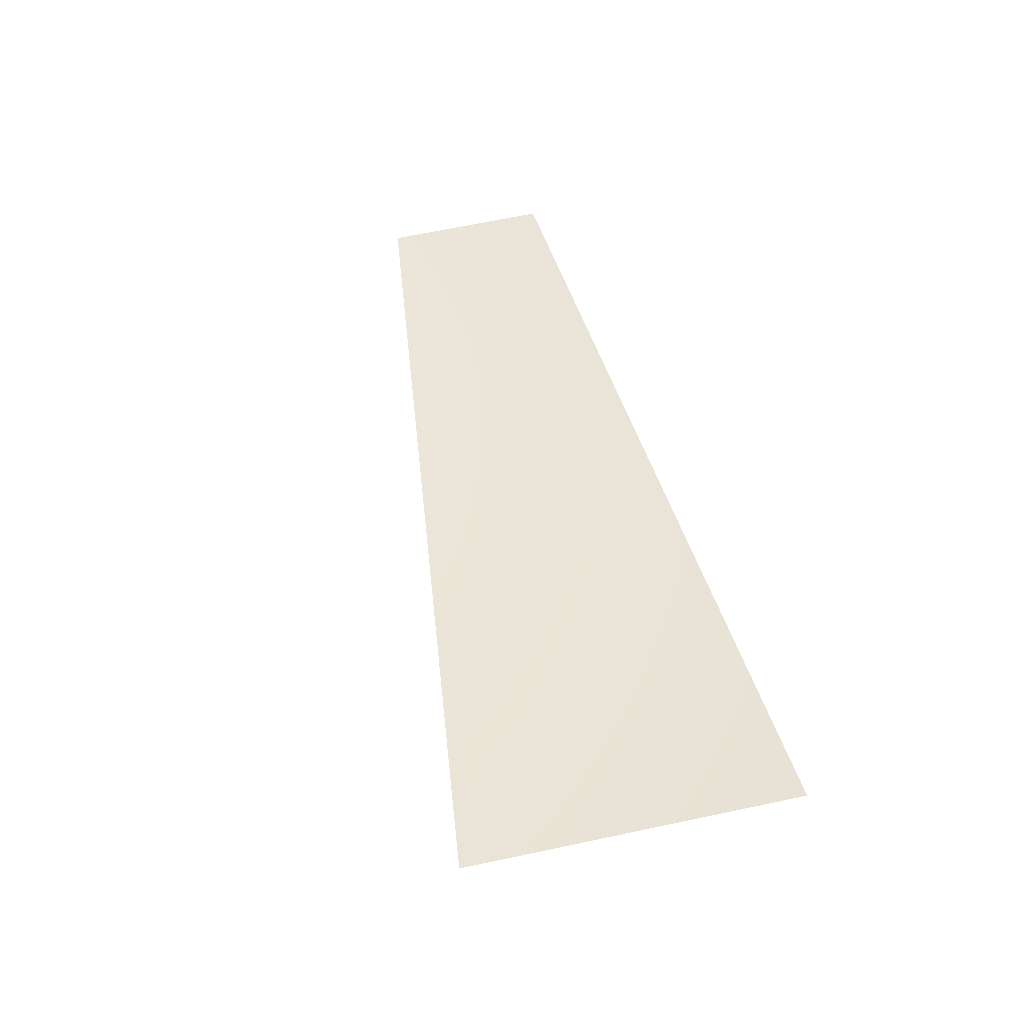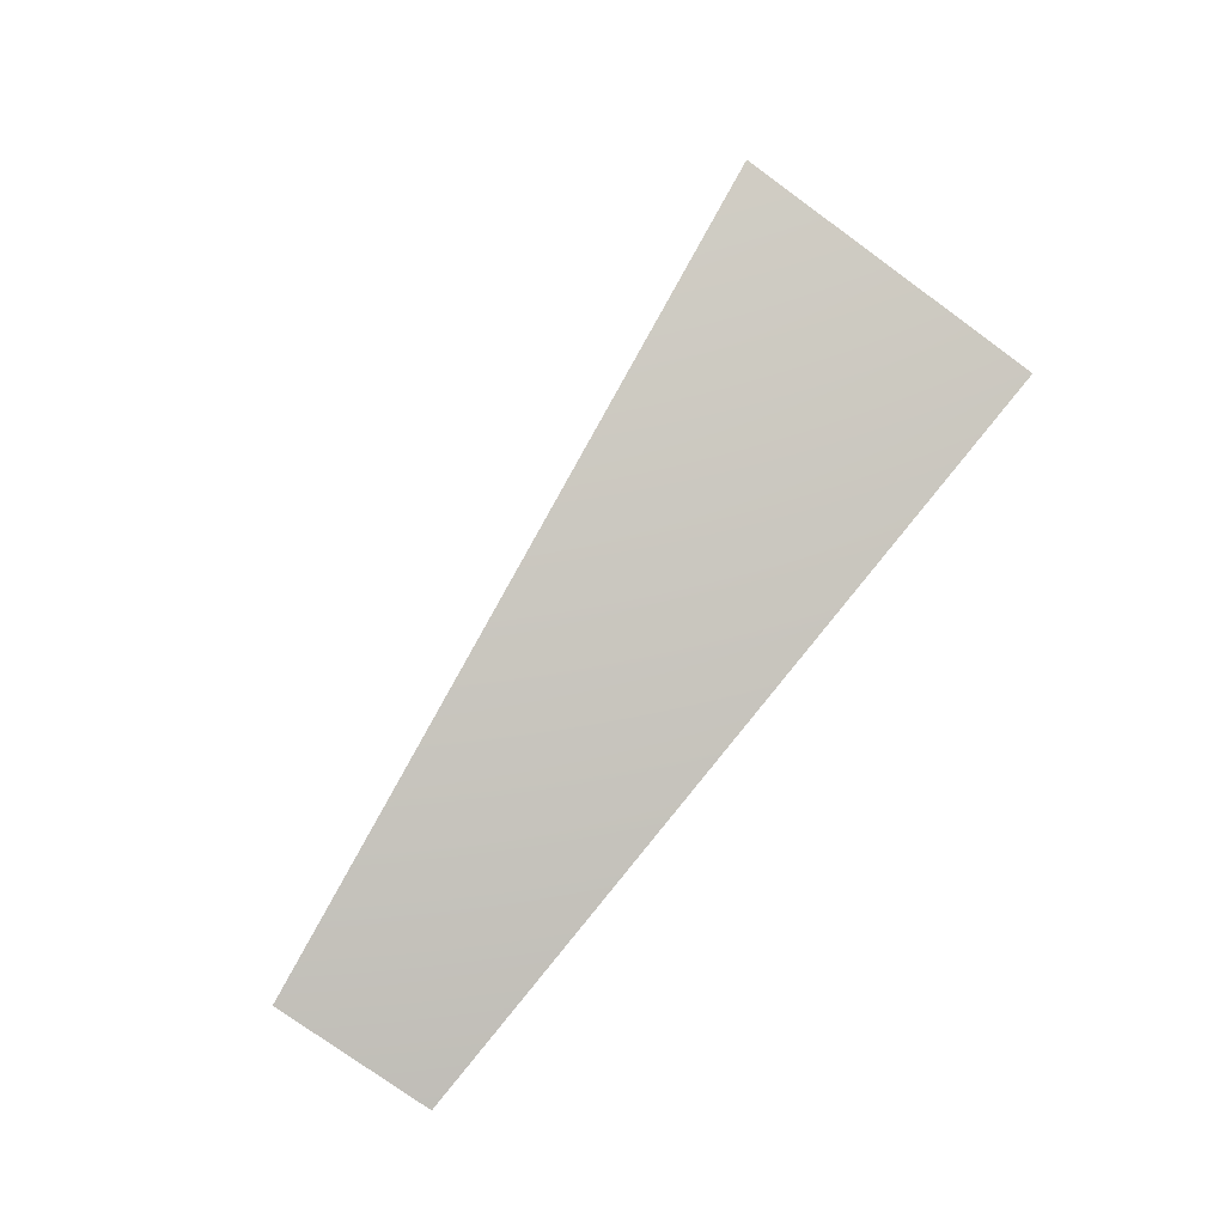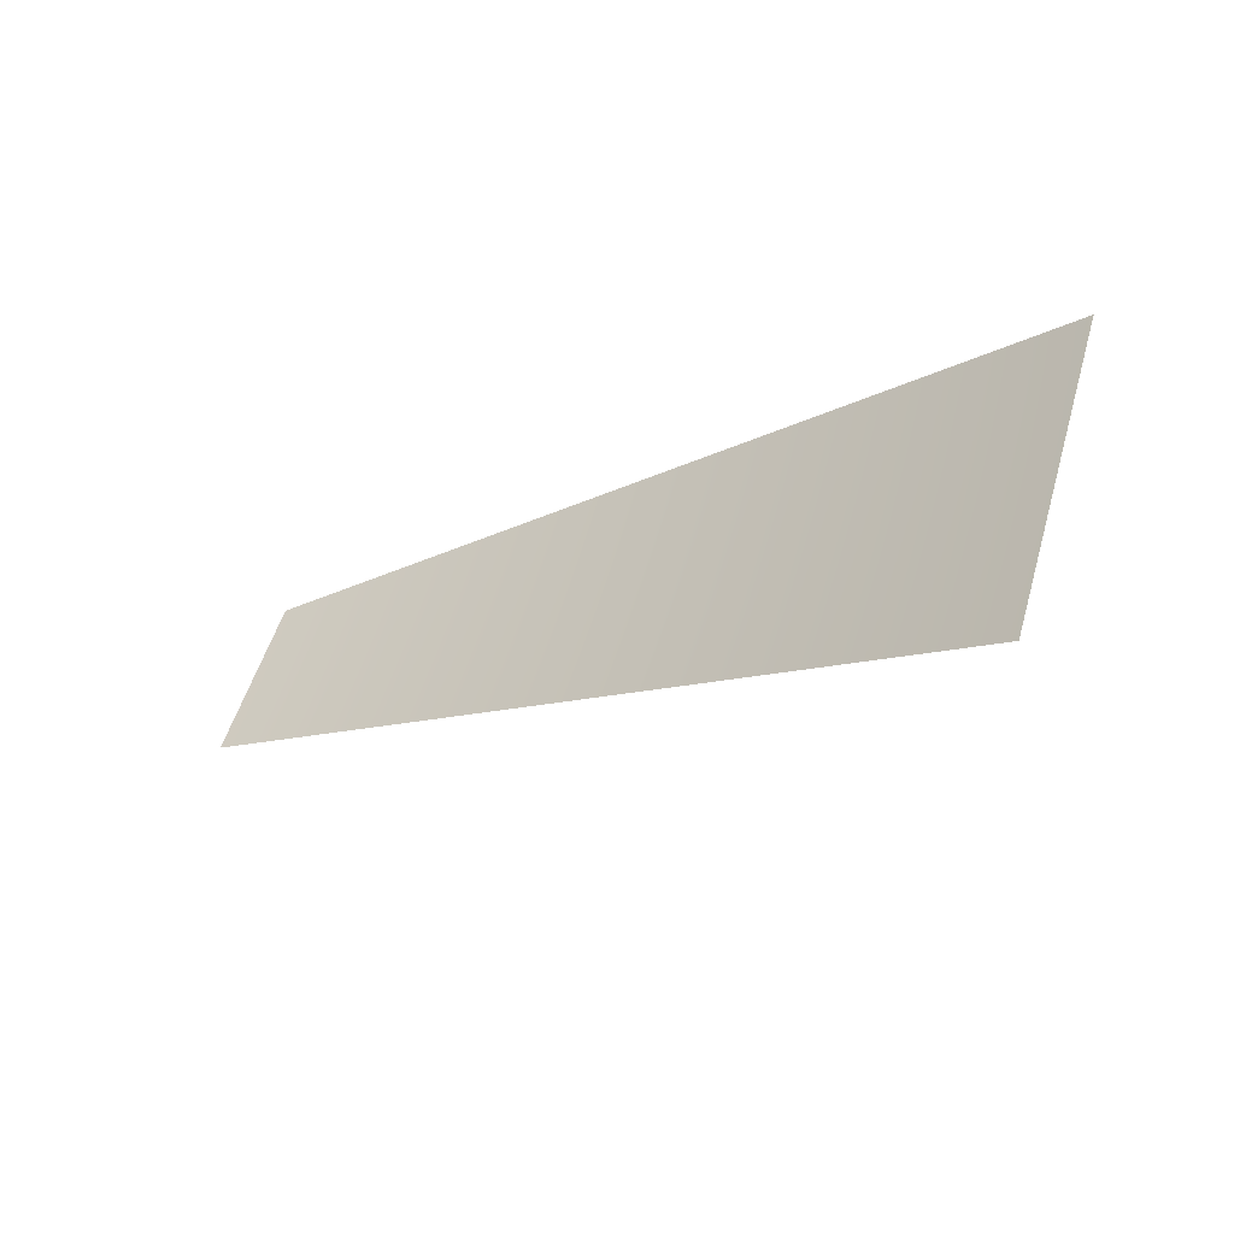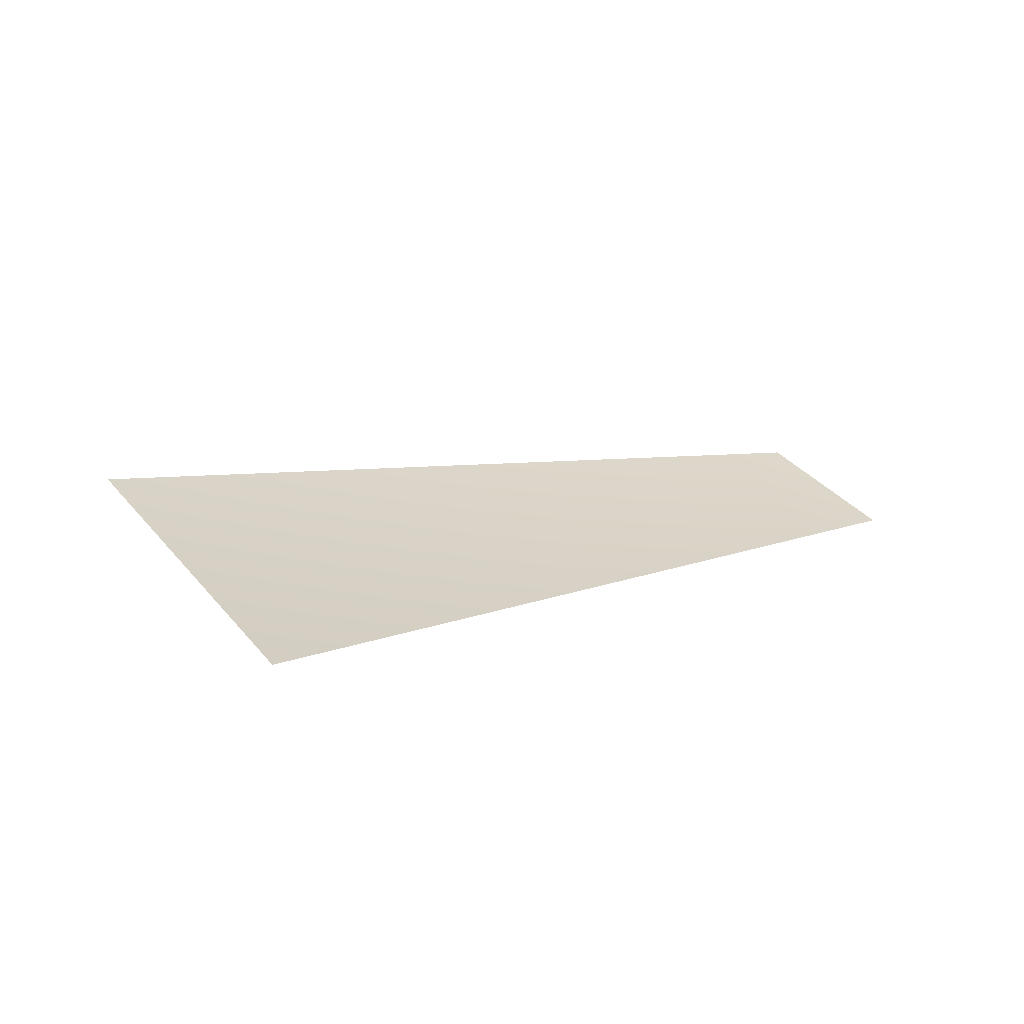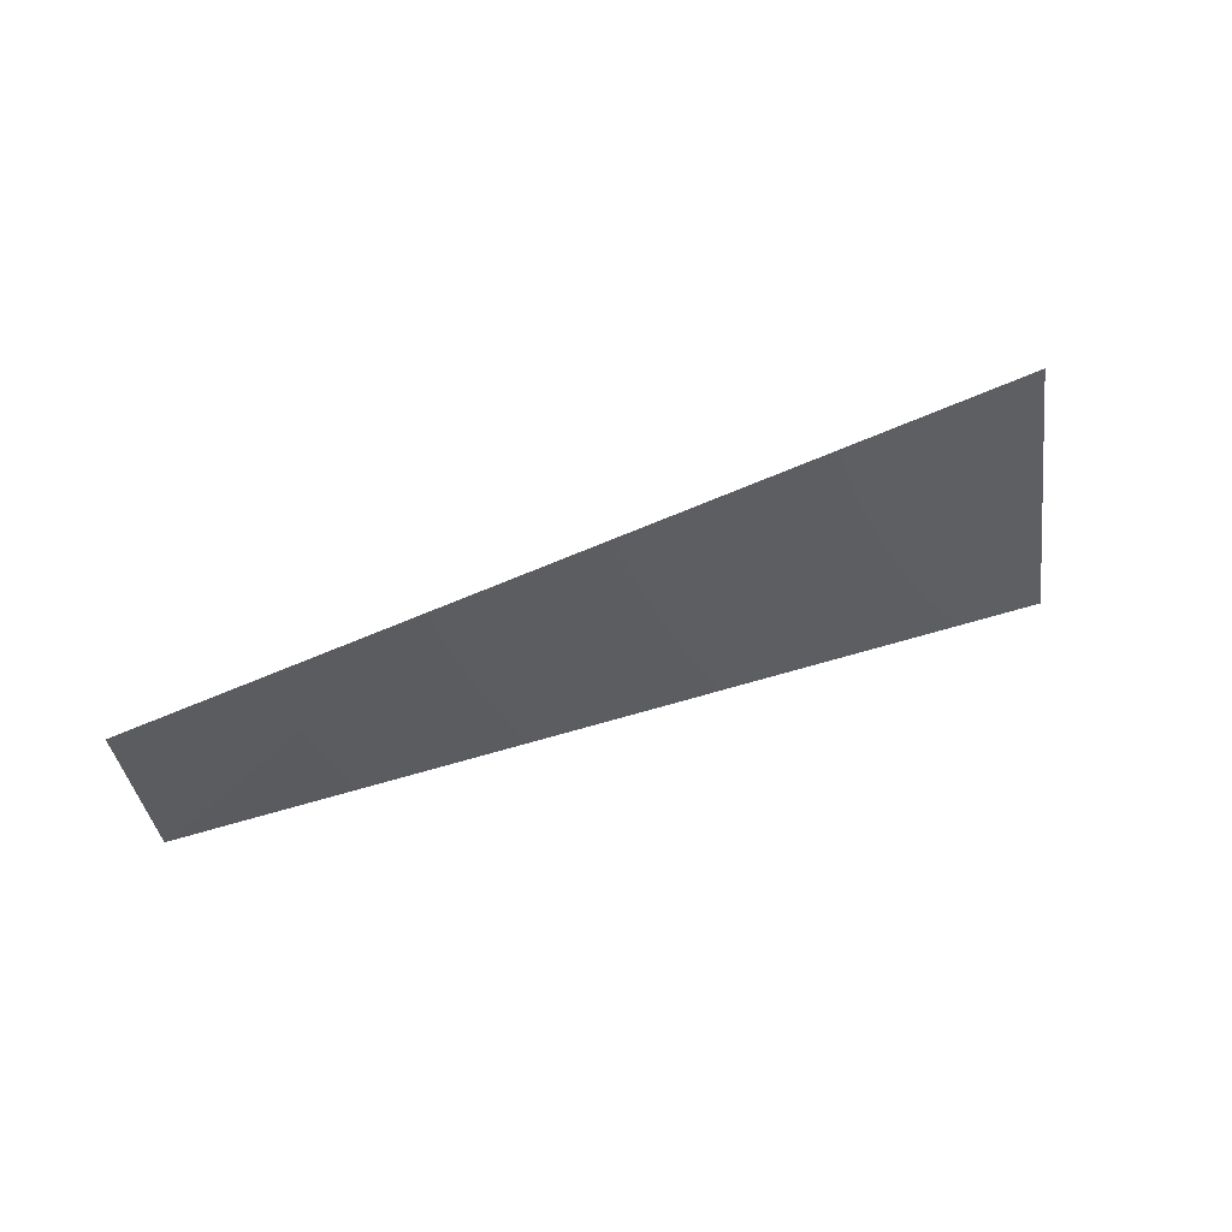
<metadata>
{"format":"obj","ext":"obj","renderer":"f3d","projection":"perspective","resolution":1024,"background":"white","views":[{"elev":67.2,"azim":-118.8,"up":"+Y"},{"elev":-76.8,"azim":-142.8,"up":"+Y"},{"elev":-43.8,"azim":-161.4,"up":"+Z"},{"elev":36.9,"azim":-51.7,"up":"+Y"},{"elev":-37.5,"azim":171.1,"up":"+Y"}]}
</metadata>
<code>
v -1567 -8035 -311.8
v -1477 -8035 -611.6
v -2896 -7568 -1200
v -3075 -7568 -611.6
f 1 2 3
f 1 3 4

</code>
